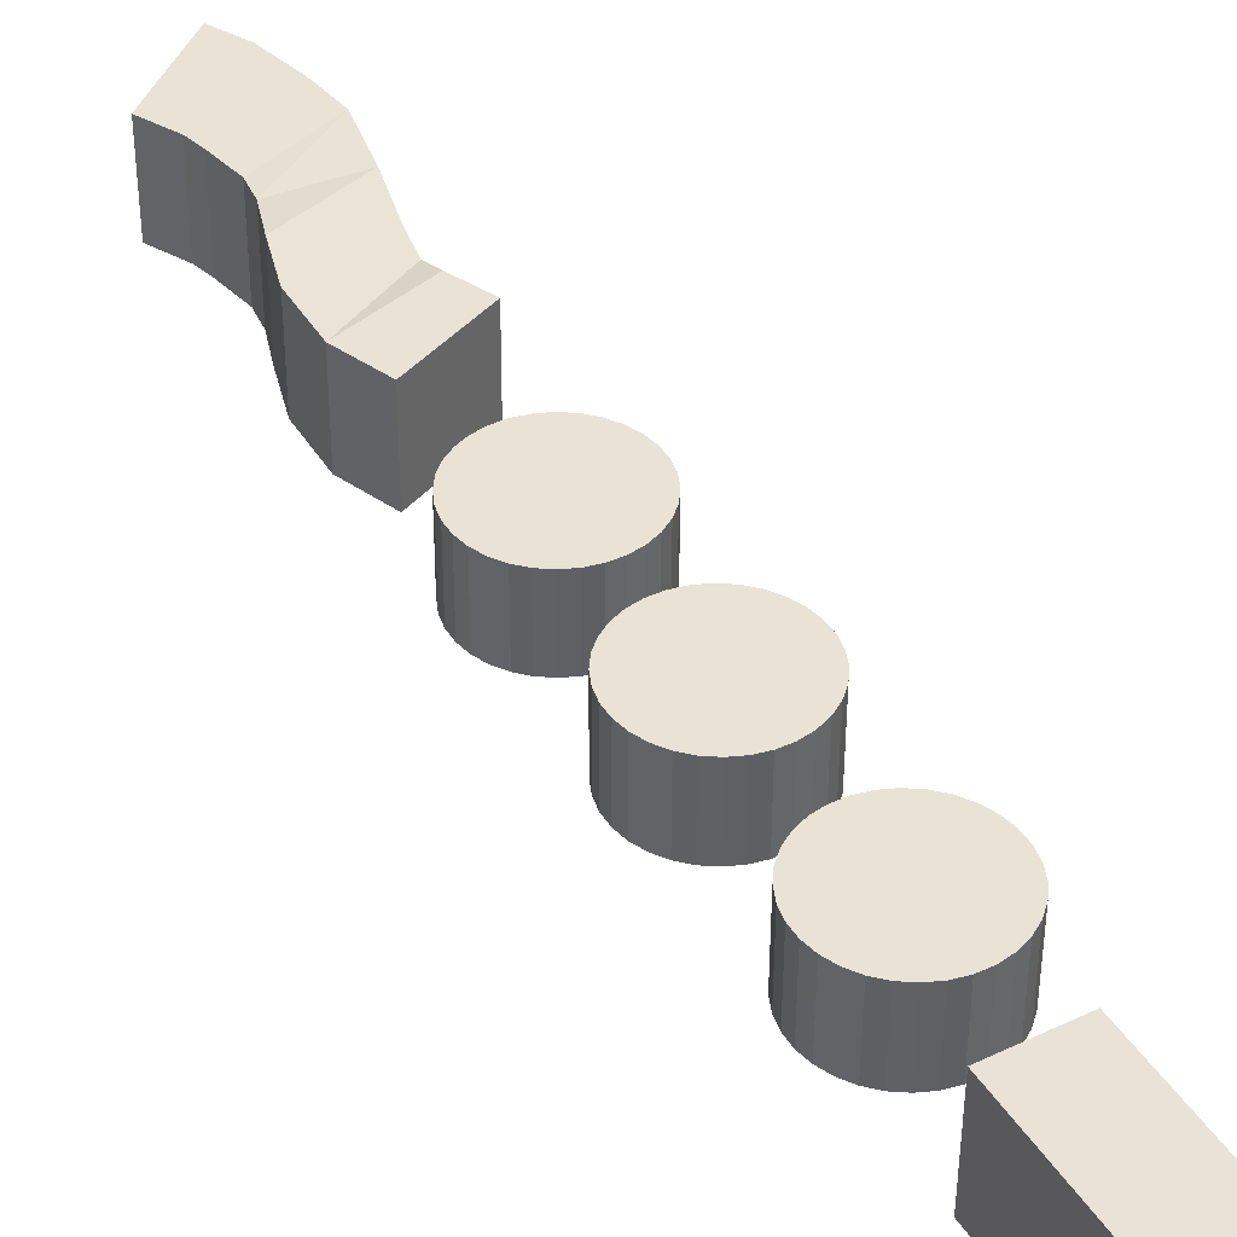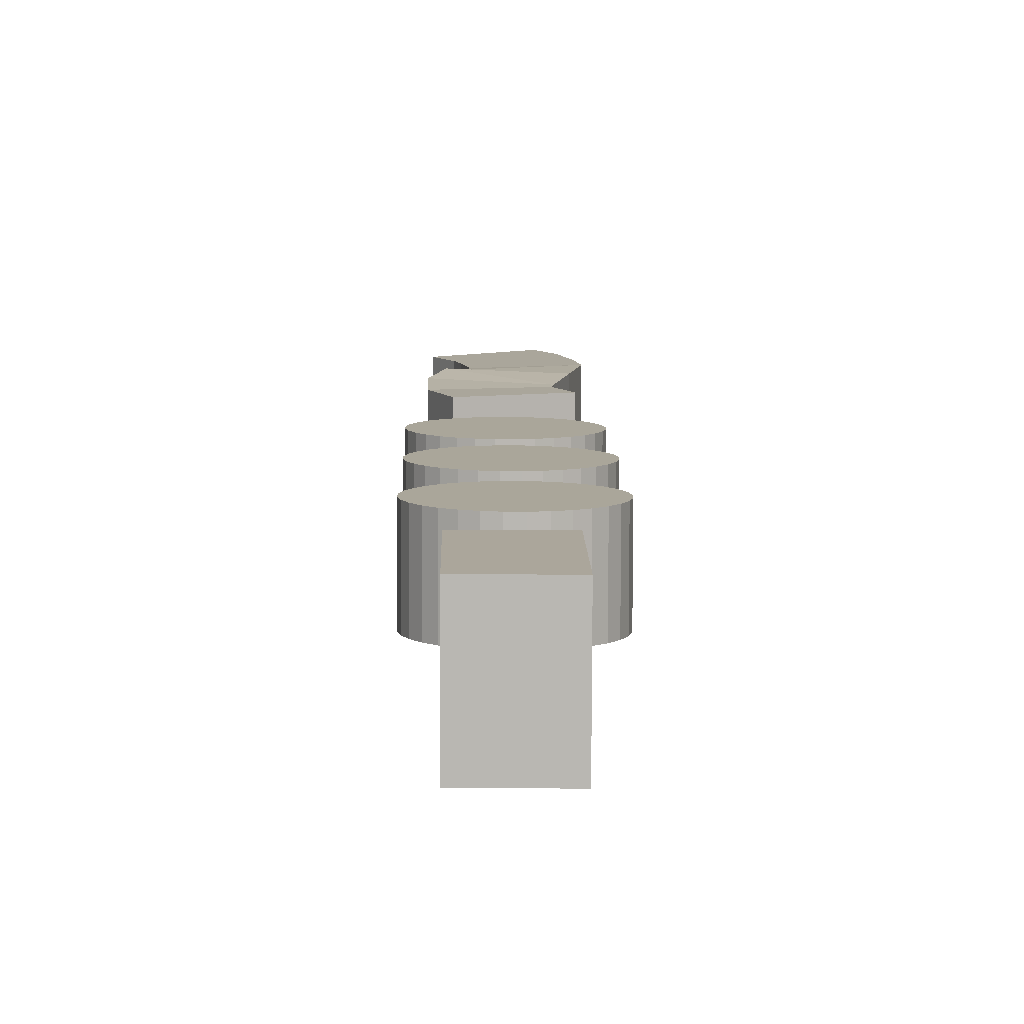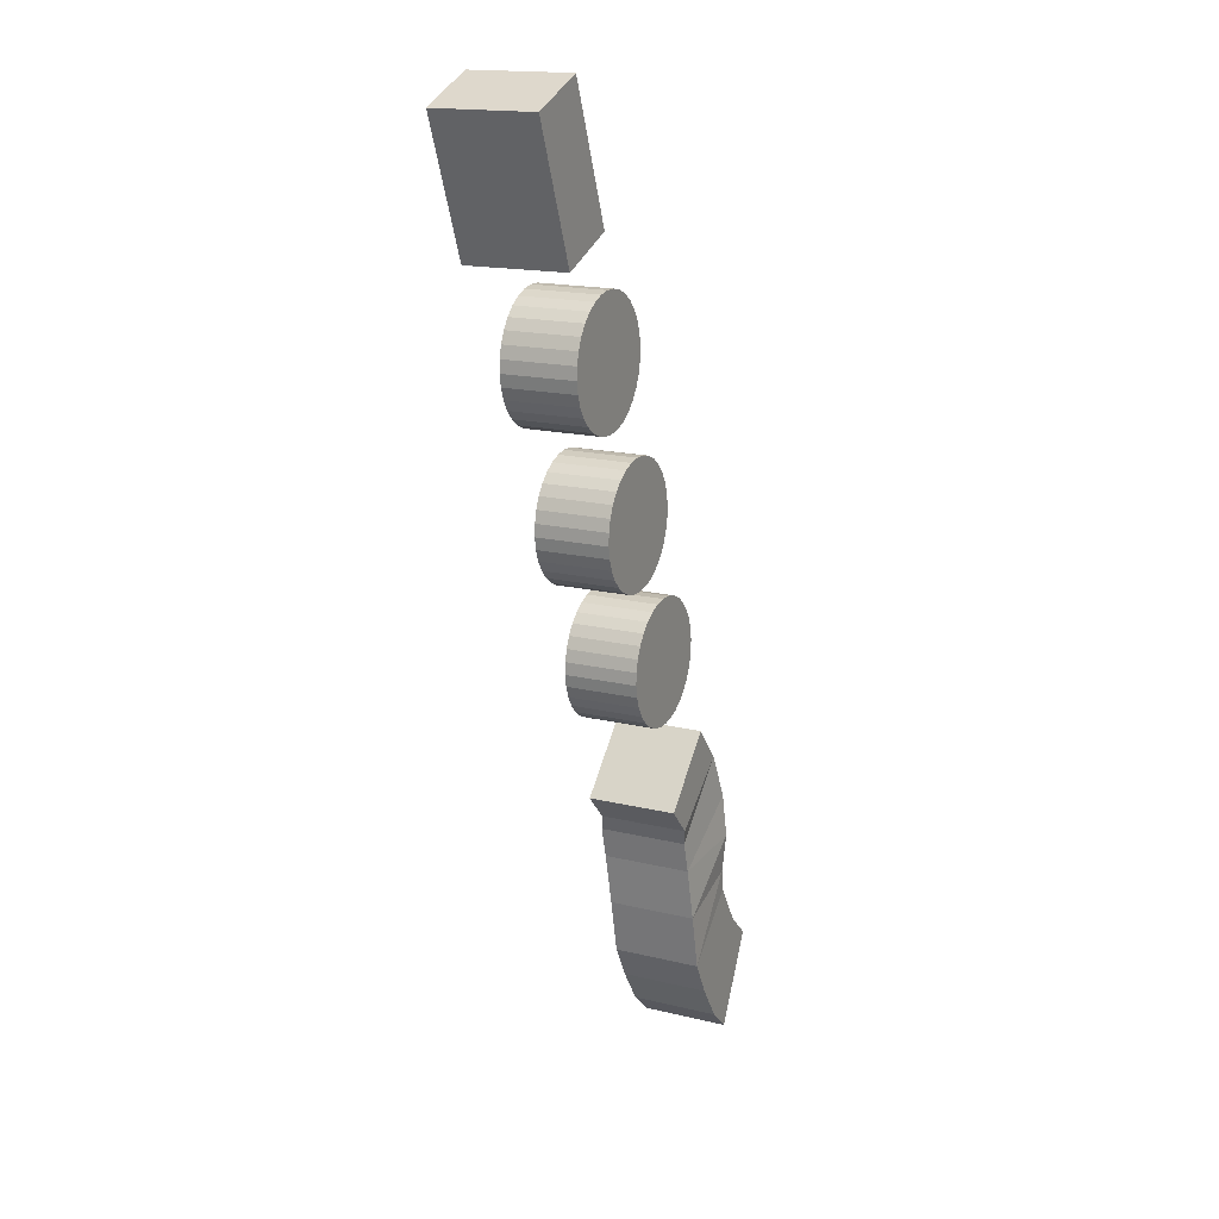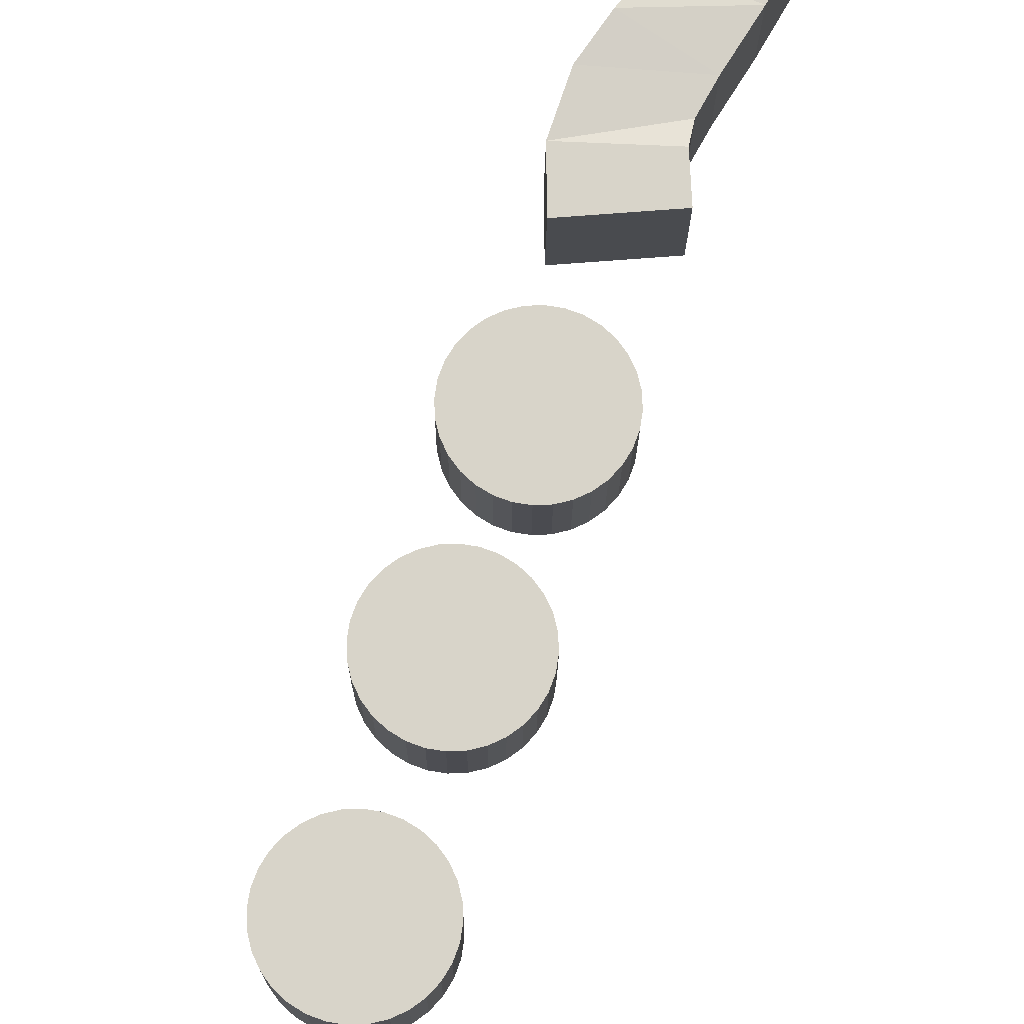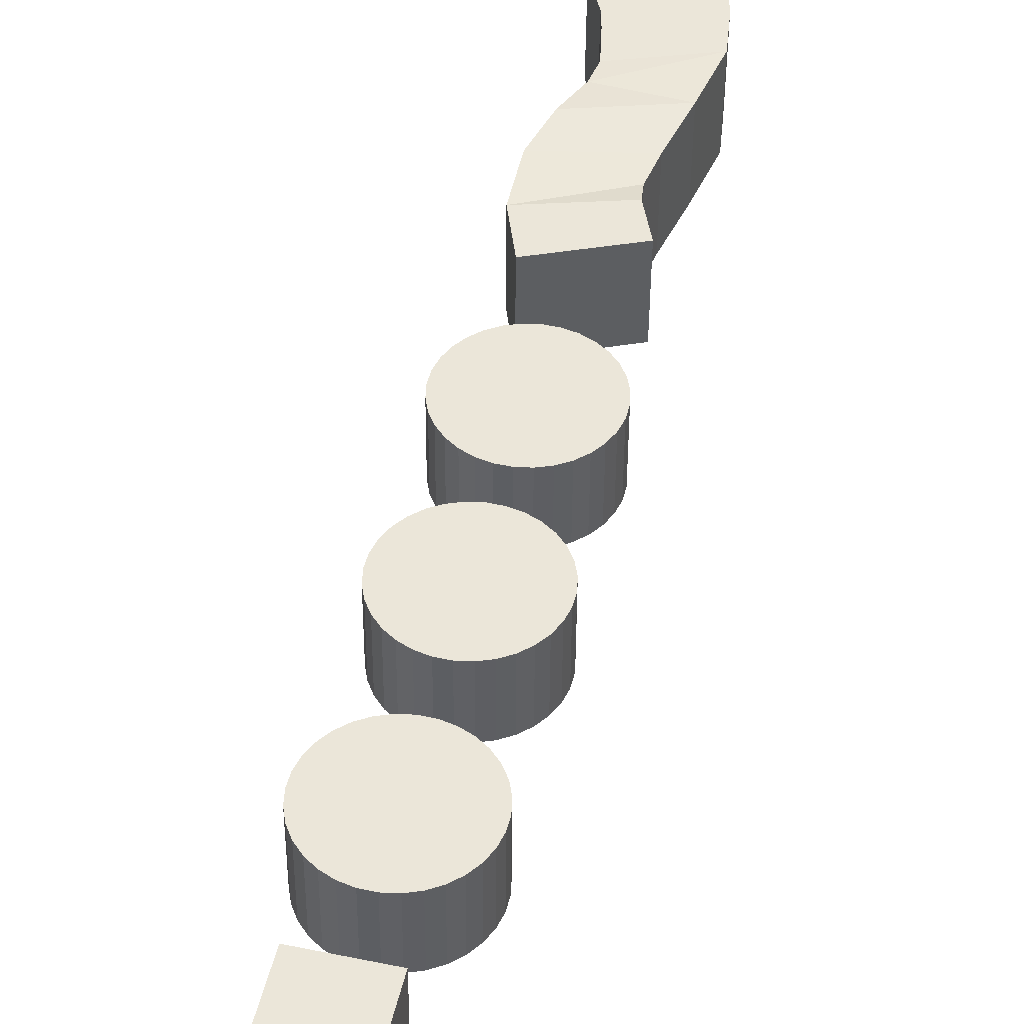
<metadata>
{"format":"obj","ext":"obj","renderer":"f3d","projection":"perspective","resolution":1024,"background":"white","views":[{"elev":41.4,"azim":-8.3,"up":"+Y"},{"elev":7.9,"azim":20.9,"up":"+Y"},{"elev":16.9,"azim":115.2,"up":"+Z"},{"elev":75.4,"azim":41.0,"up":"+Y"},{"elev":46.6,"azim":34.7,"up":"+Y"}]}
</metadata>
<code>
o 12_Cube.034
v -1.382 -0.2274 -3.521
v -1.382 -0.2008 -3.52
v -1.368 -0.2275 -3.486
v -1.368 -0.2009 -3.486
v -1.399 -0.2273 -3.514
v -1.399 -0.2007 -3.514
v -1.385 -0.2274 -3.479
v -1.385 -0.2008 -3.479
v -1.471 -0.2221 -3.74
v -1.483 -0.2219 -3.717
v -1.435 -0.2219 -3.664
v -1.451 -0.2217 -3.647
v -1.442 -0.2219 -3.672
v -1.444 -0.2232 -3.676
v -1.446 -0.2229 -3.685
v -1.448 -0.2223 -3.699
v -1.451 -0.2221 -3.714
v -1.457 -0.2221 -3.723
v -1.464 -0.2221 -3.734
v -1.476 -0.2219 -3.71
v -1.473 -0.2219 -3.706
v -1.468 -0.2219 -3.698
v -1.467 -0.2216 -3.692
v -1.466 -0.2203 -3.681
v -1.465 -0.221 -3.67
v -1.46 -0.2217 -3.657
v -1.471 -0.1984 -3.74
v -1.483 -0.1982 -3.717
v -1.434 -0.1983 -3.664
v -1.451 -0.1981 -3.647
v -1.442 -0.1983 -3.672
v -1.444 -0.1996 -3.676
v -1.446 -0.1993 -3.685
v -1.448 -0.1986 -3.699
v -1.451 -0.1984 -3.714
v -1.456 -0.1984 -3.723
v -1.464 -0.1984 -3.734
v -1.476 -0.1982 -3.711
v -1.473 -0.1982 -3.707
v -1.468 -0.1982 -3.698
v -1.466 -0.1979 -3.692
v -1.466 -0.1967 -3.682
v -1.465 -0.1974 -3.67
v -1.46 -0.1981 -3.657
v -1.406 -0.2191 -3.571
v -1.404 -0.2191 -3.574
v -1.402 -0.2191 -3.576
v -1.4 -0.2191 -3.579
v -1.4 -0.2192 -3.582
v -1.4 -0.2192 -3.586
v -1.4 -0.2192 -3.589
v -1.401 -0.2192 -3.592
v -1.403 -0.2192 -3.595
v -1.405 -0.2192 -3.597
v -1.408 -0.2192 -3.599
v -1.411 -0.2192 -3.6
v -1.414 -0.2192 -3.601
v -1.417 -0.2192 -3.601
v -1.421 -0.2192 -3.601
v -1.424 -0.2192 -3.599
v -1.426 -0.2191 -3.598
v -1.429 -0.2191 -3.596
v -1.431 -0.2191 -3.593
v -1.432 -0.2191 -3.59
v -1.433 -0.2191 -3.587
v -1.433 -0.2191 -3.583
v -1.432 -0.2191 -3.58
v -1.431 -0.219 -3.577
v -1.429 -0.219 -3.574
v -1.427 -0.219 -3.572
v -1.425 -0.219 -3.57
v -1.422 -0.219 -3.569
v -1.418 -0.219 -3.568
v -1.415 -0.2191 -3.568
v -1.412 -0.2191 -3.569
v -1.409 -0.2191 -3.57
v -1.406 -0.2 -3.572
v -1.404 -0.2 -3.574
v -1.402 -0.2 -3.576
v -1.4 -0.2 -3.579
v -1.4 -0.2001 -3.583
v -1.4 -0.2001 -3.586
v -1.4 -0.2001 -3.589
v -1.401 -0.2001 -3.592
v -1.403 -0.2001 -3.595
v -1.405 -0.2001 -3.597
v -1.408 -0.2001 -3.599
v -1.411 -0.2001 -3.6
v -1.414 -0.2001 -3.601
v -1.417 -0.2001 -3.601
v -1.421 -0.2001 -3.601
v -1.424 -0.2001 -3.6
v -1.426 -0.2 -3.598
v -1.429 -0.2 -3.596
v -1.431 -0.2 -3.593
v -1.432 -0.2 -3.59
v -1.433 -0.2 -3.587
v -1.433 -0.2 -3.584
v -1.432 -0.1999 -3.58
v -1.431 -0.1999 -3.577
v -1.429 -0.1999 -3.574
v -1.427 -0.1999 -3.572
v -1.424 -0.1999 -3.57
v -1.421 -0.1999 -3.569
v -1.418 -0.1999 -3.568
v -1.415 -0.2 -3.568
v -1.412 -0.2 -3.569
v -1.409 -0.2 -3.57
v -1.422 -0.2192 -3.61
v -1.419 -0.2192 -3.612
v -1.418 -0.2192 -3.615
v -1.416 -0.2193 -3.618
v -1.415 -0.2193 -3.621
v -1.415 -0.2193 -3.624
v -1.416 -0.2193 -3.628
v -1.417 -0.2193 -3.631
v -1.419 -0.2193 -3.633
v -1.421 -0.2193 -3.636
v -1.424 -0.2193 -3.638
v -1.427 -0.2193 -3.639
v -1.43 -0.2193 -3.64
v -1.433 -0.2193 -3.64
v -1.436 -0.2193 -3.639
v -1.439 -0.2193 -3.638
v -1.442 -0.2192 -3.636
v -1.444 -0.2192 -3.634
v -1.446 -0.2192 -3.631
v -1.448 -0.2192 -3.628
v -1.448 -0.2192 -3.625
v -1.449 -0.2192 -3.622
v -1.448 -0.2192 -3.619
v -1.447 -0.2191 -3.616
v -1.445 -0.2191 -3.613
v -1.443 -0.2191 -3.611
v -1.44 -0.2191 -3.609
v -1.437 -0.2191 -3.607
v -1.434 -0.2192 -3.607
v -1.431 -0.2192 -3.607
v -1.428 -0.2192 -3.607
v -1.425 -0.2192 -3.608
v -1.422 -0.2001 -3.61
v -1.419 -0.2001 -3.612
v -1.417 -0.2001 -3.615
v -1.416 -0.2001 -3.618
v -1.415 -0.2002 -3.621
v -1.415 -0.2002 -3.624
v -1.416 -0.2002 -3.628
v -1.417 -0.2002 -3.631
v -1.419 -0.2002 -3.633
v -1.421 -0.2002 -3.636
v -1.424 -0.2002 -3.638
v -1.427 -0.2002 -3.639
v -1.43 -0.2002 -3.64
v -1.433 -0.2002 -3.64
v -1.436 -0.2002 -3.639
v -1.439 -0.2002 -3.638
v -1.442 -0.2001 -3.636
v -1.444 -0.2001 -3.634
v -1.446 -0.2001 -3.632
v -1.448 -0.2001 -3.629
v -1.448 -0.2001 -3.625
v -1.448 -0.2001 -3.622
v -1.448 -0.2001 -3.619
v -1.447 -0.2 -3.616
v -1.445 -0.2 -3.613
v -1.443 -0.2 -3.611
v -1.44 -0.2 -3.609
v -1.437 -0.2 -3.608
v -1.434 -0.2 -3.607
v -1.431 -0.2001 -3.607
v -1.428 -0.2001 -3.607
v -1.424 -0.2001 -3.608
v -1.39 -0.219 -3.53
v -1.387 -0.219 -3.532
v -1.385 -0.219 -3.535
v -1.384 -0.219 -3.538
v -1.383 -0.219 -3.541
v -1.383 -0.2191 -3.544
v -1.384 -0.2191 -3.547
v -1.385 -0.2191 -3.55
v -1.387 -0.2191 -3.553
v -1.389 -0.2191 -3.556
v -1.391 -0.2191 -3.557
v -1.394 -0.2191 -3.559
v -1.398 -0.2191 -3.56
v -1.401 -0.2191 -3.56
v -1.404 -0.2191 -3.559
v -1.407 -0.219 -3.558
v -1.41 -0.219 -3.556
v -1.412 -0.219 -3.554
v -1.414 -0.219 -3.551
v -1.415 -0.219 -3.548
v -1.416 -0.219 -3.545
v -1.416 -0.2189 -3.542
v -1.416 -0.2189 -3.539
v -1.415 -0.2189 -3.536
v -1.413 -0.2189 -3.533
v -1.411 -0.2189 -3.531
v -1.408 -0.2189 -3.529
v -1.405 -0.2189 -3.527
v -1.402 -0.2189 -3.527
v -1.399 -0.2189 -3.526
v -1.395 -0.219 -3.527
v -1.392 -0.219 -3.528
v -1.39 -0.1999 -3.53
v -1.387 -0.1999 -3.532
v -1.385 -0.1999 -3.535
v -1.384 -0.1999 -3.538
v -1.383 -0.1999 -3.541
v -1.383 -0.2 -3.544
v -1.384 -0.2 -3.547
v -1.385 -0.2 -3.551
v -1.387 -0.2 -3.553
v -1.389 -0.2 -3.556
v -1.391 -0.2 -3.558
v -1.394 -0.2 -3.559
v -1.398 -0.2 -3.56
v -1.401 -0.2 -3.56
v -1.404 -0.2 -3.559
v -1.407 -0.1999 -3.558
v -1.41 -0.1999 -3.556
v -1.412 -0.1999 -3.554
v -1.414 -0.1999 -3.551
v -1.415 -0.1999 -3.548
v -1.416 -0.1999 -3.545
v -1.416 -0.1998 -3.542
v -1.416 -0.1998 -3.539
v -1.415 -0.1998 -3.536
v -1.413 -0.1998 -3.533
v -1.411 -0.1998 -3.531
v -1.408 -0.1998 -3.529
v -1.405 -0.1998 -3.527
v -1.402 -0.1998 -3.527
v -1.399 -0.1998 -3.527
v -1.395 -0.1998 -3.527
v -1.392 -0.1999 -3.528
f 2 3 1
f 3 8 7
f 7 6 5
f 6 1 5
f 7 1 3
f 8 2 6
f 13 12 26
f 9 20 10
f 19 21 20
f 18 22 21
f 17 23 22
f 16 24 23
f 15 25 24
f 14 26 25
f 31 30 29
f 27 38 37
f 37 39 36
f 36 40 35
f 35 41 34
f 34 42 33
f 33 43 32
f 32 44 31
f 17 34 16
f 10 27 9
f 24 43 42
f 17 36 35
f 12 44 26
f 25 44 43
f 18 37 36
f 11 30 12
f 20 28 10
f 11 31 29
f 21 38 20
f 13 32 31
f 22 39 21
f 15 32 14
f 23 40 22
f 16 33 15
f 19 27 37
f 24 41 23
f 49 48 51
f 107 108 88
f 47 80 79
f 75 106 74
f 61 94 93
f 48 81 80
f 76 107 75
f 62 95 94
f 49 82 81
f 45 108 76
f 64 95 63
f 50 83 82
f 65 96 64
f 51 84 83
f 66 97 65
f 52 85 84
f 67 98 66
f 53 86 85
f 68 99 67
f 54 87 86
f 69 100 68
f 55 88 87
f 70 101 69
f 56 89 88
f 71 102 70
f 57 90 89
f 72 103 71
f 58 91 90
f 46 77 45
f 73 104 72
f 59 92 91
f 47 78 46
f 74 105 73
f 60 93 92
f 113 112 115
f 171 172 152
f 111 144 143
f 139 170 138
f 125 158 157
f 112 145 144
f 140 171 139
f 126 159 158
f 113 146 145
f 109 172 140
f 128 159 127
f 114 147 146
f 129 160 128
f 115 148 147
f 130 161 129
f 116 149 148
f 131 162 130
f 117 150 149
f 132 163 131
f 118 151 150
f 133 164 132
f 119 152 151
f 134 165 133
f 120 153 152
f 135 166 134
f 121 154 153
f 136 167 135
f 122 155 154
f 110 141 109
f 137 168 136
f 123 156 155
f 111 142 110
f 138 169 137
f 124 157 156
f 177 176 179
f 235 236 216
f 175 208 207
f 203 234 202
f 189 222 221
f 176 209 208
f 204 235 203
f 190 223 222
f 177 210 209
f 173 236 204
f 192 223 191
f 178 211 210
f 193 224 192
f 179 212 211
f 194 225 193
f 180 213 212
f 195 226 194
f 181 214 213
f 196 227 195
f 182 215 214
f 197 228 196
f 183 216 215
f 198 229 197
f 184 217 216
f 199 230 198
f 185 218 217
f 200 231 199
f 186 219 218
f 174 205 173
f 201 232 200
f 187 220 219
f 175 206 174
f 202 233 201
f 188 221 220
f 2 4 3
f 3 4 8
f 7 8 6
f 6 2 1
f 7 5 1
f 8 4 2
f 13 11 12
f 9 19 20
f 19 18 21
f 18 17 22
f 17 16 23
f 16 15 24
f 15 14 25
f 14 13 26
f 31 44 30
f 27 28 38
f 37 38 39
f 36 39 40
f 35 40 41
f 34 41 42
f 33 42 43
f 32 43 44
f 17 35 34
f 10 28 27
f 24 25 43
f 17 18 36
f 12 30 44
f 25 26 44
f 18 19 37
f 11 29 30
f 20 38 28
f 11 13 31
f 21 39 38
f 13 14 32
f 22 40 39
f 15 33 32
f 23 41 40
f 16 34 33
f 19 9 27
f 24 42 41
f 47 46 53
f 46 45 54
f 53 46 54
f 45 76 55
f 76 75 56
f 55 76 56
f 75 74 57
f 74 73 58
f 58 73 59
f 73 72 59
f 72 71 60
f 59 72 60
f 71 70 61
f 70 69 62
f 61 70 62
f 69 68 63
f 68 67 64
f 63 68 64
f 67 66 65
f 65 64 67
f 63 62 69
f 61 60 71
f 58 57 74
f 57 56 75
f 55 54 45
f 53 52 47
f 52 51 48
f 47 52 48
f 51 50 49
f 77 78 86
f 78 79 85
f 79 80 84
f 80 81 83
f 81 82 83
f 83 84 80
f 84 85 79
f 85 86 78
f 86 87 77
f 87 88 108
f 88 89 107
f 87 108 77
f 89 90 106
f 90 91 105
f 91 92 104
f 92 93 103
f 91 104 105
f 93 94 102
f 94 95 101
f 95 96 100
f 96 97 99
f 97 98 99
f 99 100 96
f 100 101 95
f 101 102 94
f 102 103 93
f 103 104 92
f 105 106 90
f 106 107 89
f 47 48 80
f 75 107 106
f 61 62 94
f 48 49 81
f 76 108 107
f 62 63 95
f 49 50 82
f 45 77 108
f 64 96 95
f 50 51 83
f 65 97 96
f 51 52 84
f 66 98 97
f 52 53 85
f 67 99 98
f 53 54 86
f 68 100 99
f 54 55 87
f 69 101 100
f 55 56 88
f 70 102 101
f 56 57 89
f 71 103 102
f 57 58 90
f 72 104 103
f 58 59 91
f 46 78 77
f 73 105 104
f 59 60 92
f 47 79 78
f 74 106 105
f 60 61 93
f 111 110 117
f 110 109 118
f 117 110 118
f 109 140 119
f 140 139 120
f 119 140 120
f 139 138 121
f 138 137 122
f 122 137 123
f 137 136 123
f 136 135 124
f 123 136 124
f 135 134 125
f 134 133 126
f 125 134 126
f 133 132 127
f 132 131 128
f 127 132 128
f 131 130 129
f 129 128 131
f 127 126 133
f 125 124 135
f 122 121 138
f 121 120 139
f 119 118 109
f 117 116 111
f 116 115 112
f 111 116 112
f 115 114 113
f 141 142 150
f 142 143 149
f 143 144 148
f 144 145 147
f 145 146 147
f 147 148 144
f 148 149 143
f 149 150 142
f 150 151 141
f 151 152 172
f 152 153 171
f 151 172 141
f 153 154 170
f 154 155 169
f 155 156 168
f 156 157 167
f 155 168 169
f 157 158 166
f 158 159 165
f 159 160 164
f 160 161 163
f 161 162 163
f 163 164 160
f 164 165 159
f 165 166 158
f 166 167 157
f 167 168 156
f 169 170 154
f 170 171 153
f 111 112 144
f 139 171 170
f 125 126 158
f 112 113 145
f 140 172 171
f 126 127 159
f 113 114 146
f 109 141 172
f 128 160 159
f 114 115 147
f 129 161 160
f 115 116 148
f 130 162 161
f 116 117 149
f 131 163 162
f 117 118 150
f 132 164 163
f 118 119 151
f 133 165 164
f 119 120 152
f 134 166 165
f 120 121 153
f 135 167 166
f 121 122 154
f 136 168 167
f 122 123 155
f 110 142 141
f 137 169 168
f 123 124 156
f 111 143 142
f 138 170 169
f 124 125 157
f 175 174 181
f 174 173 182
f 181 174 182
f 173 204 183
f 204 203 184
f 183 204 184
f 203 202 185
f 202 201 186
f 186 201 187
f 201 200 187
f 200 199 188
f 187 200 188
f 199 198 189
f 198 197 190
f 189 198 190
f 197 196 191
f 196 195 192
f 191 196 192
f 195 194 193
f 193 192 195
f 191 190 197
f 189 188 199
f 186 185 202
f 185 184 203
f 183 182 173
f 181 180 175
f 180 179 176
f 175 180 176
f 179 178 177
f 205 206 214
f 206 207 213
f 207 208 212
f 208 209 211
f 209 210 211
f 211 212 208
f 212 213 207
f 213 214 206
f 214 215 205
f 215 216 236
f 216 217 235
f 215 236 205
f 217 218 234
f 218 219 233
f 219 220 232
f 220 221 231
f 219 232 233
f 221 222 230
f 222 223 229
f 223 224 228
f 224 225 227
f 225 226 227
f 227 228 224
f 228 229 223
f 229 230 222
f 230 231 221
f 231 232 220
f 233 234 218
f 234 235 217
f 175 176 208
f 203 235 234
f 189 190 222
f 176 177 209
f 204 236 235
f 190 191 223
f 177 178 210
f 173 205 236
f 192 224 223
f 178 179 211
f 193 225 224
f 179 180 212
f 194 226 225
f 180 181 213
f 195 227 226
f 181 182 214
f 196 228 227
f 182 183 215
f 197 229 228
f 183 184 216
f 198 230 229
f 184 185 217
f 199 231 230
f 185 186 218
f 200 232 231
f 186 187 219
f 174 206 205
f 201 233 232
f 187 188 220
f 175 207 206
f 202 234 233
f 188 189 221

</code>
